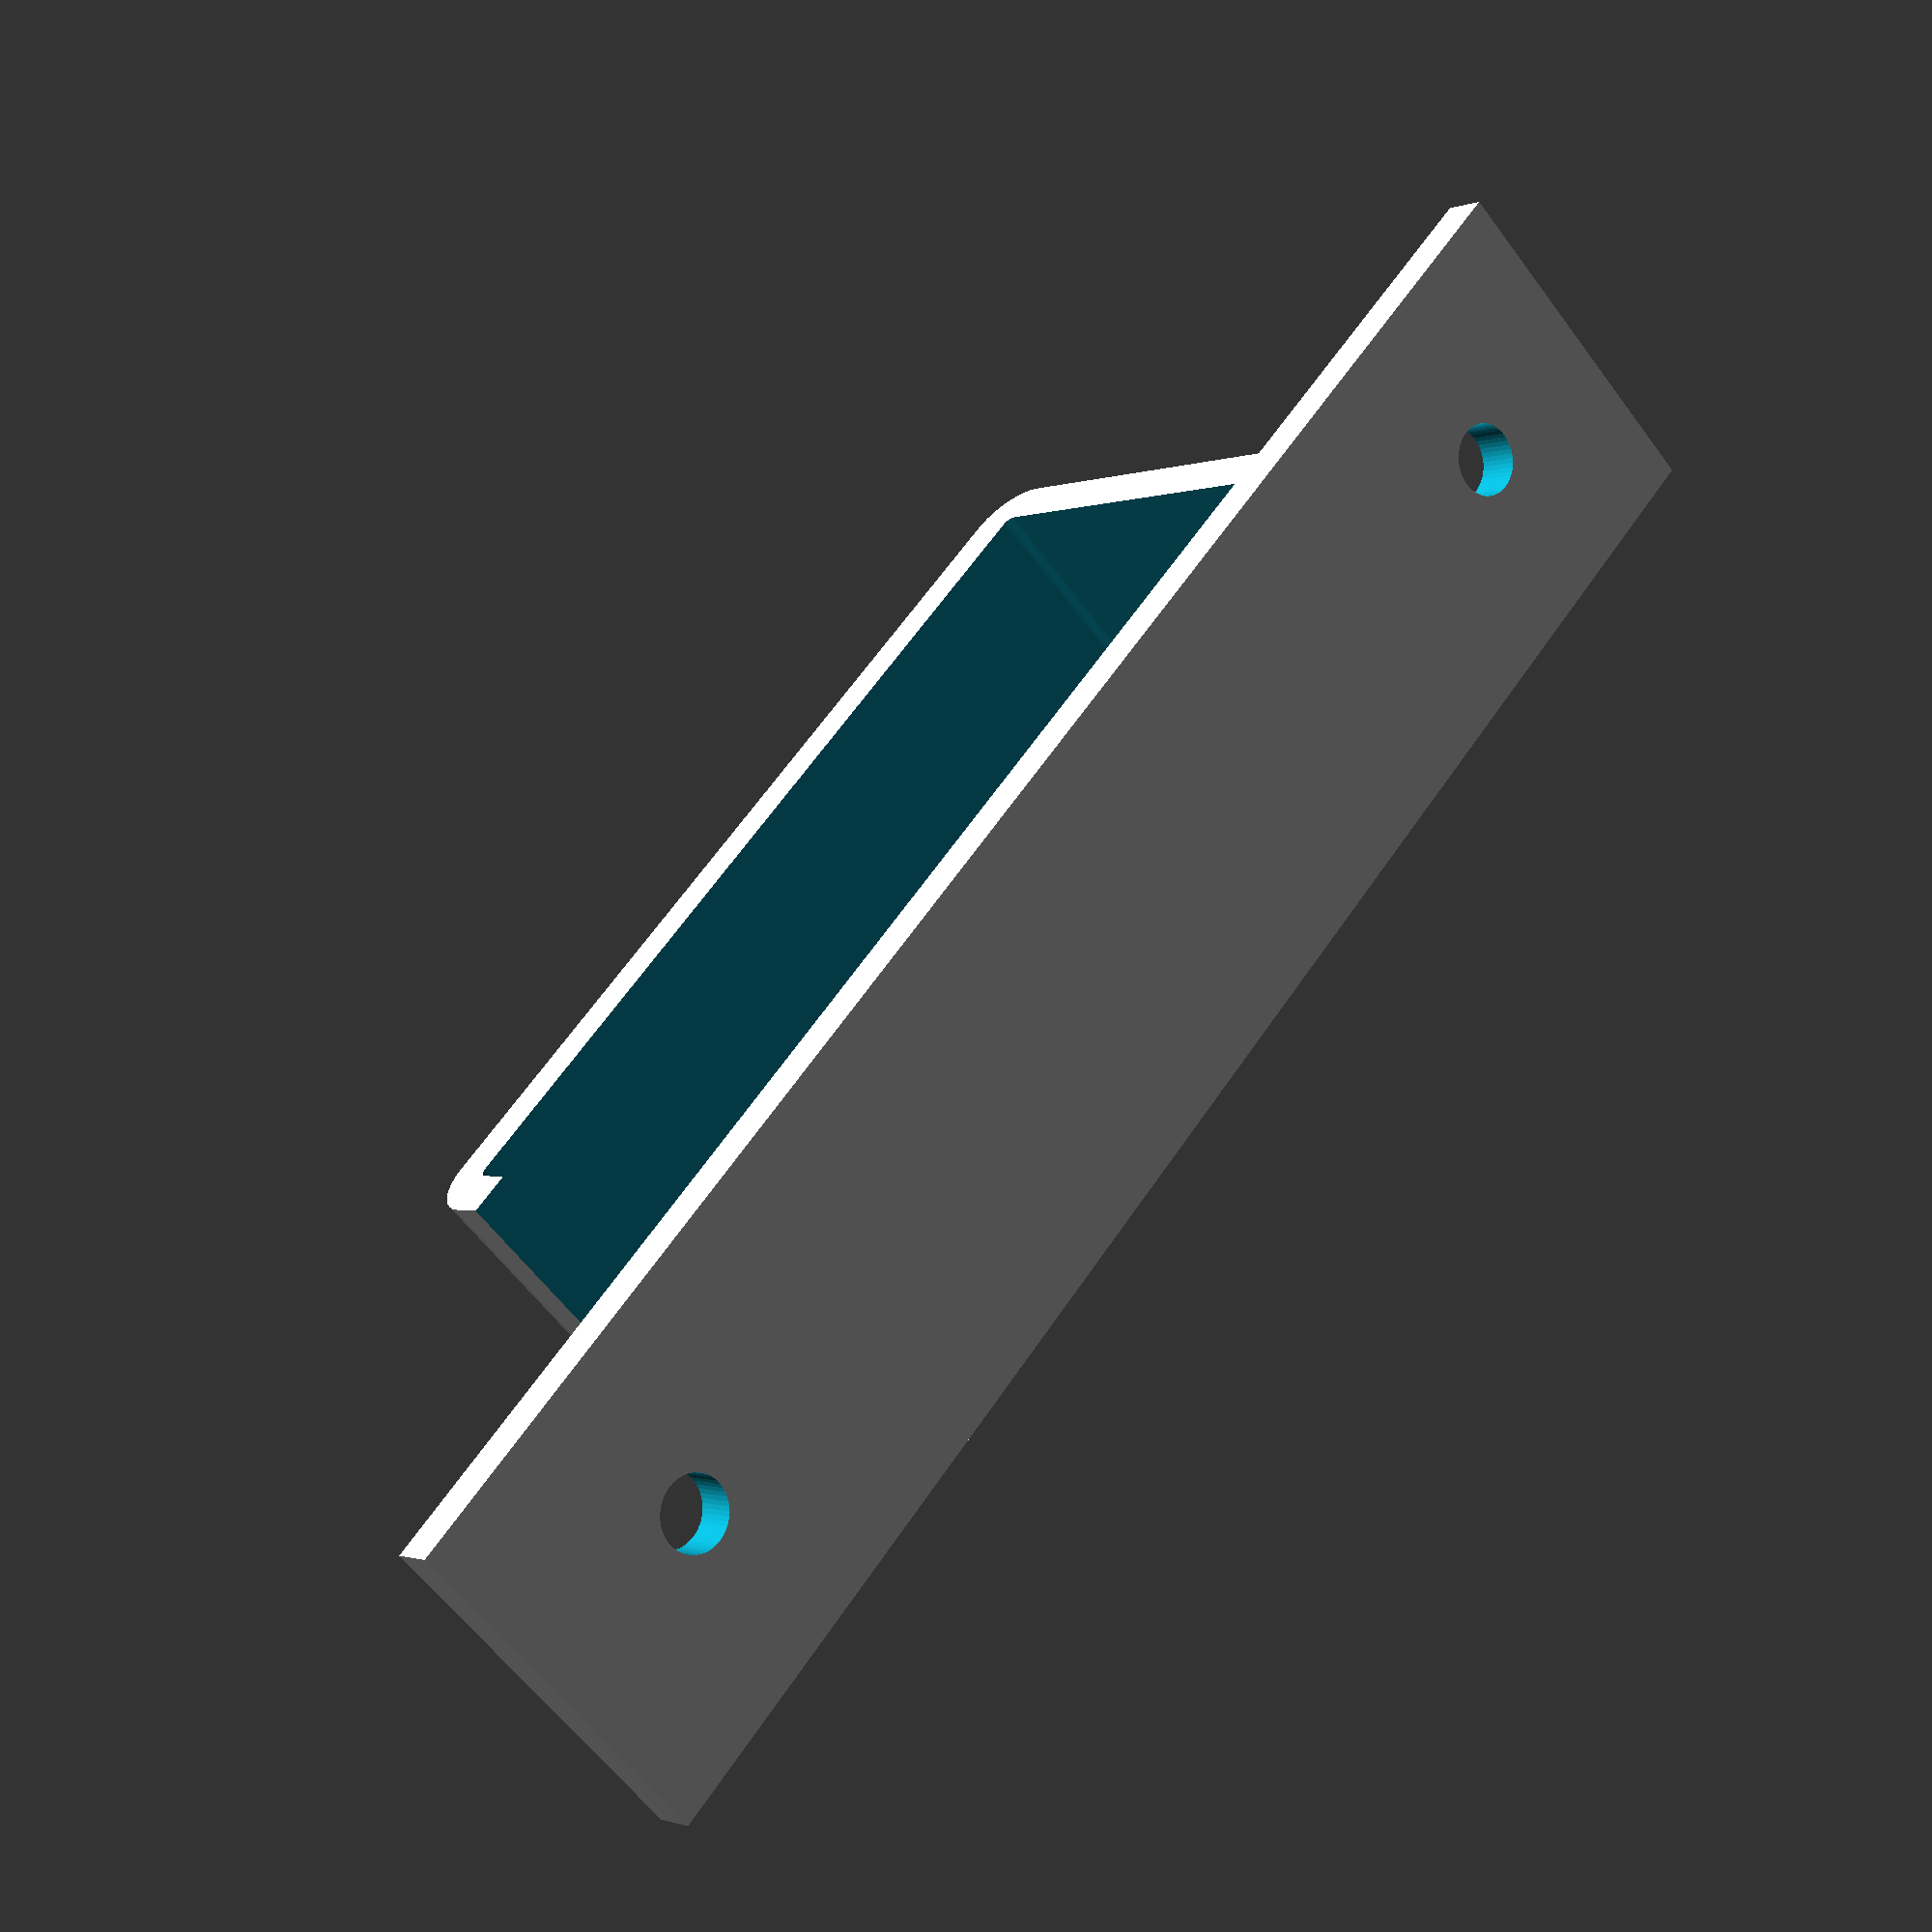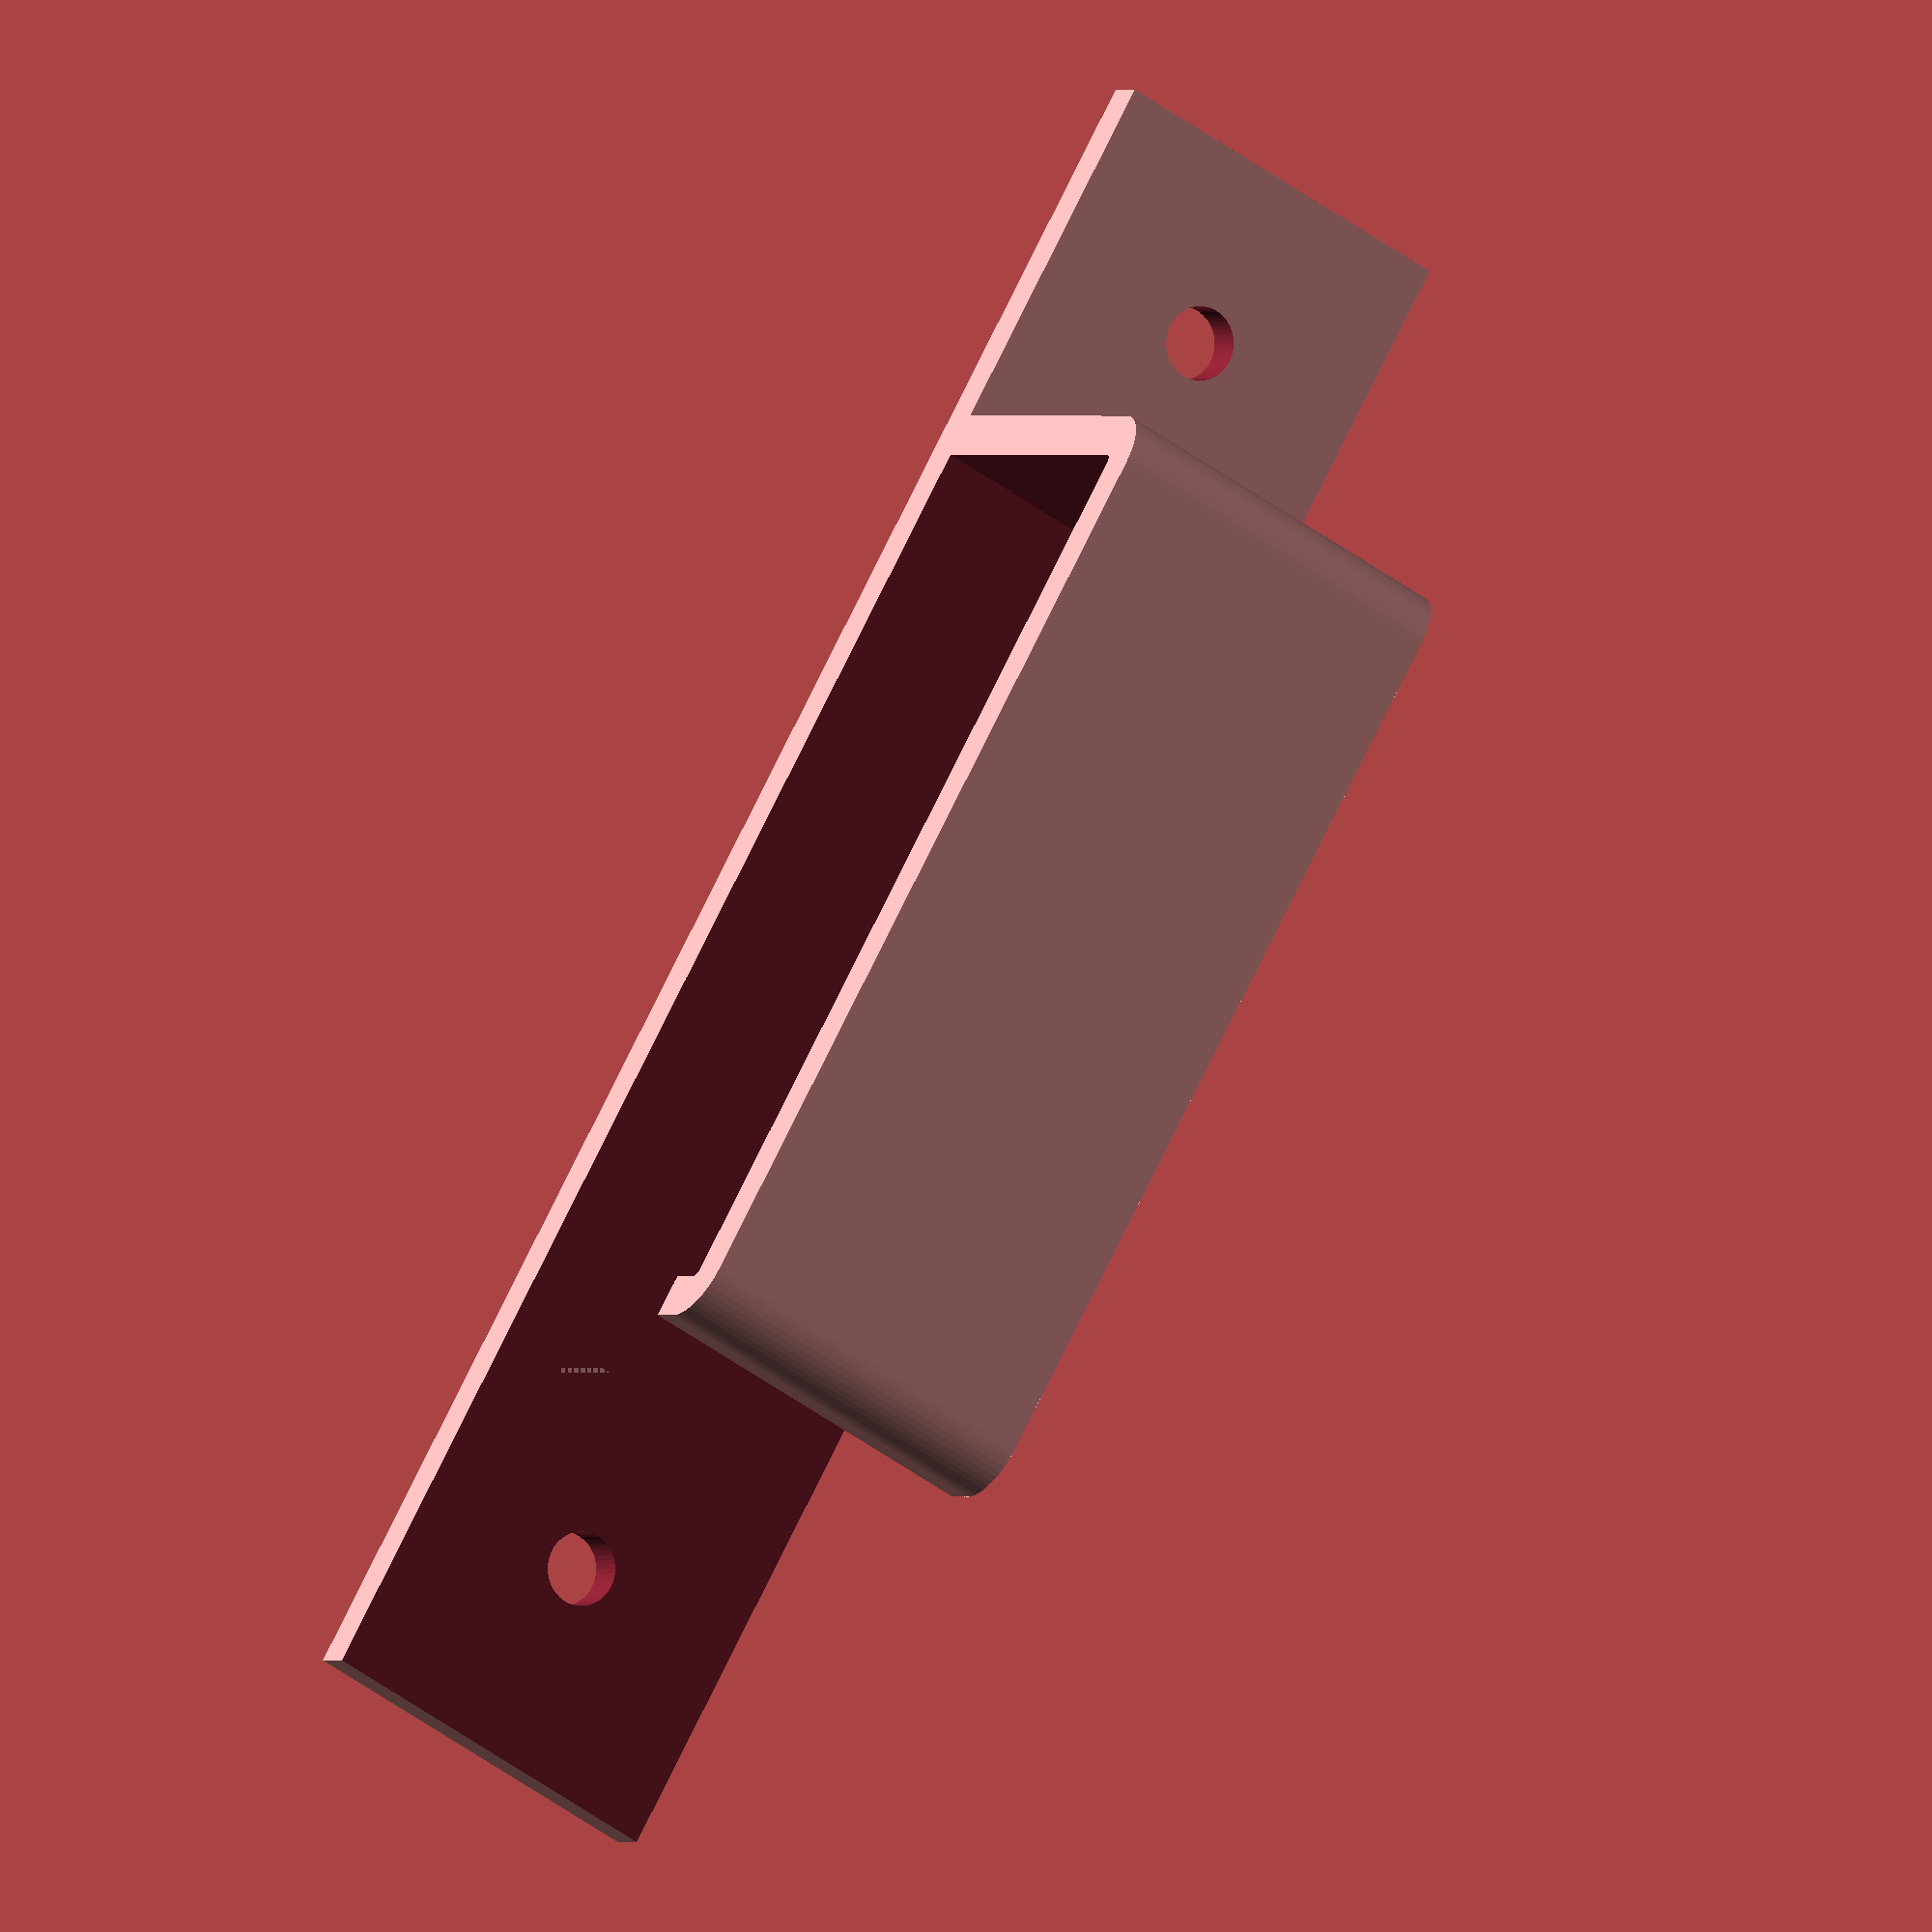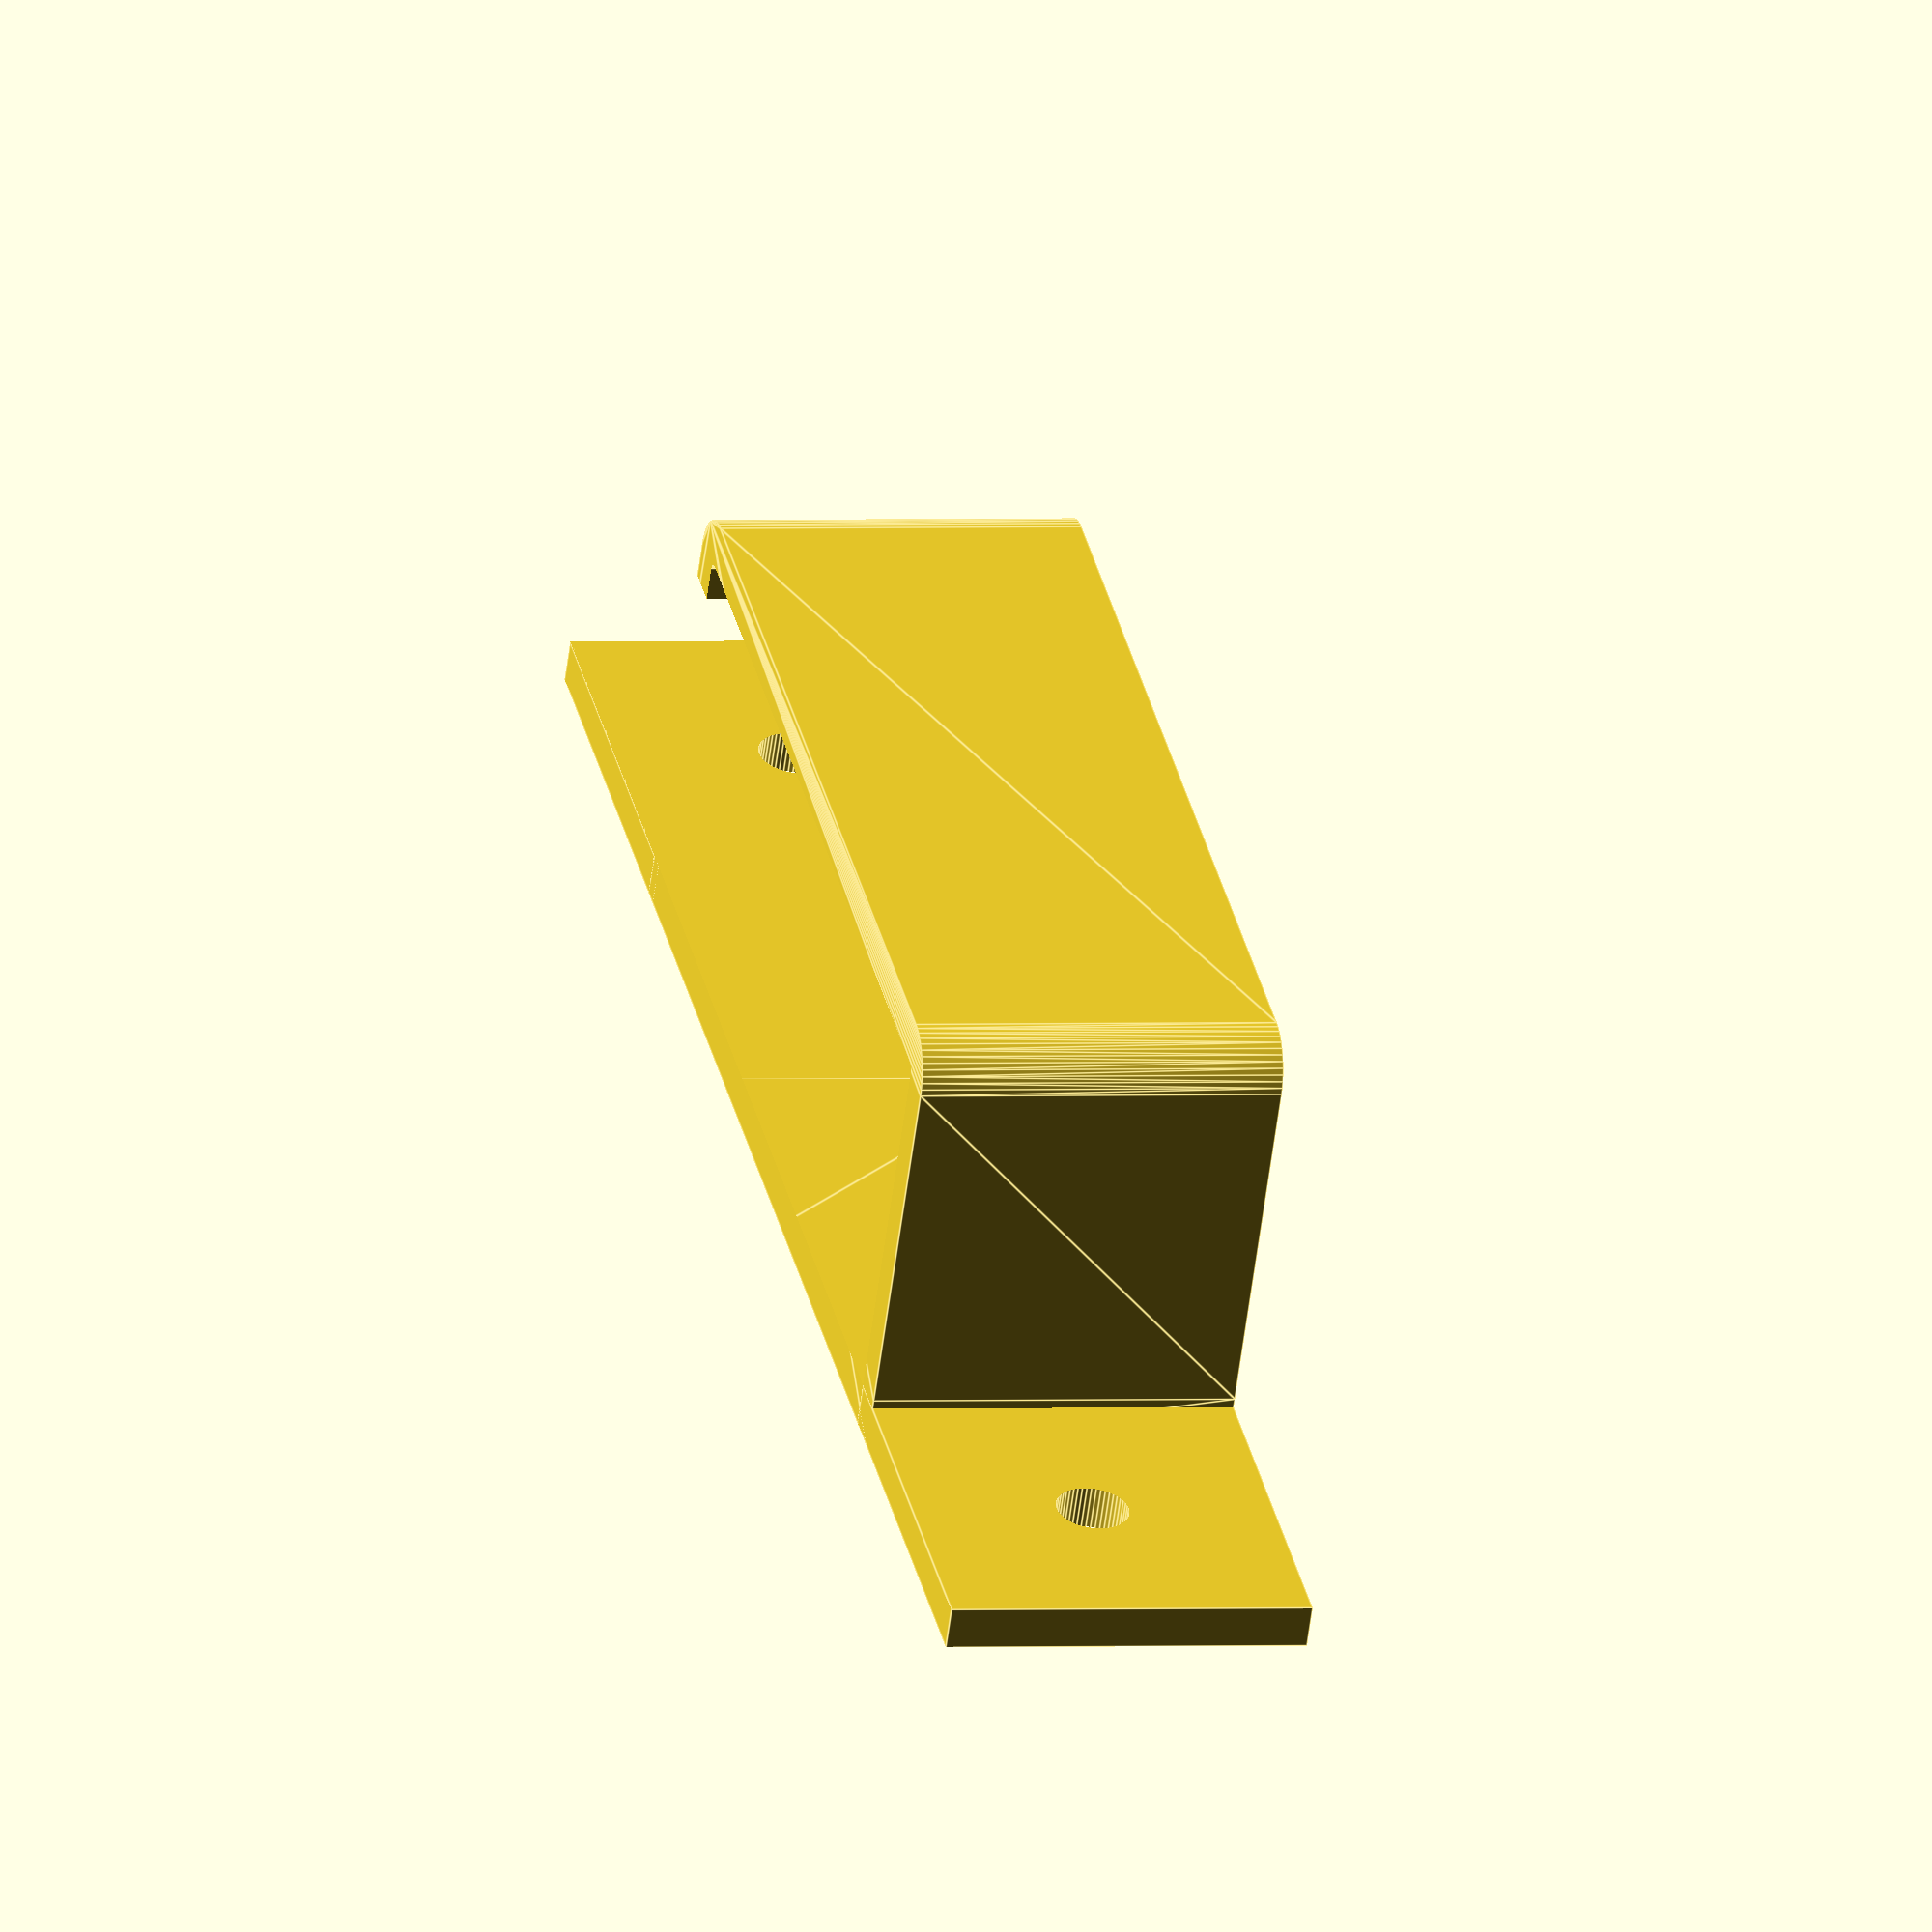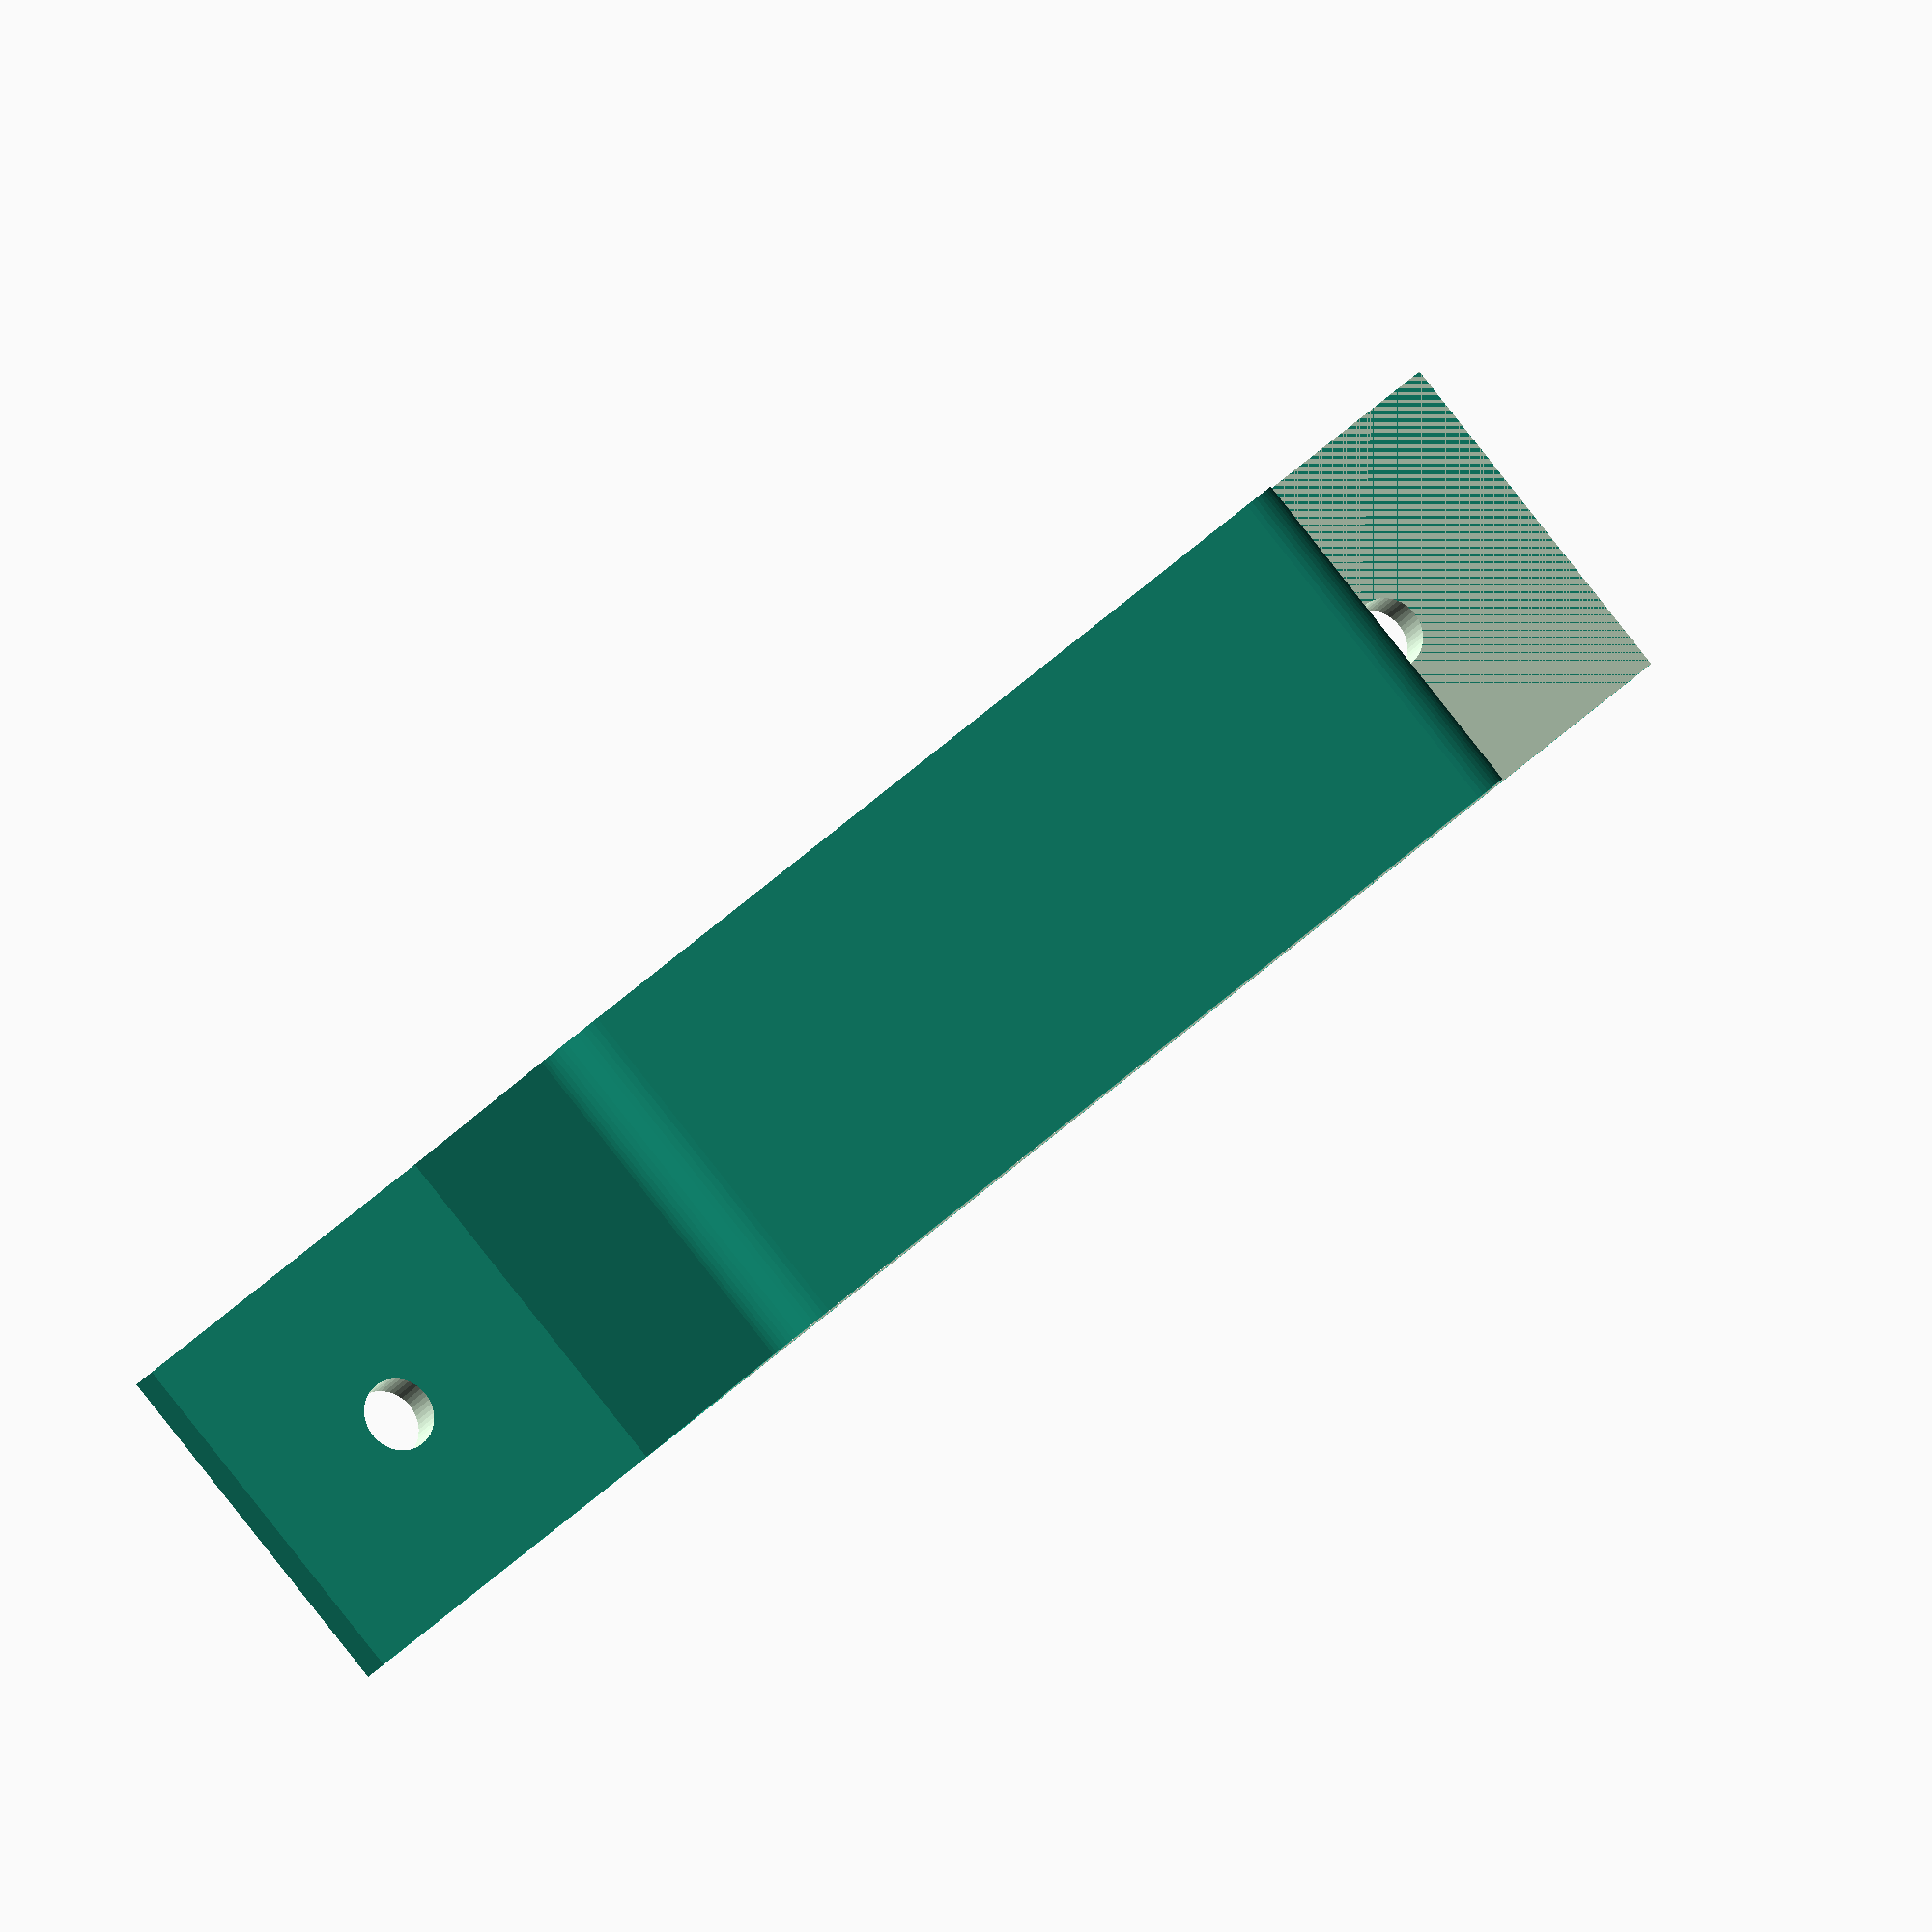
<openscad>
// dimensions of Raspberry Pi 4 w/ Armor case
charger_h = 20;
charger_w = 50.2;
charger_l = 90;
charger_chamfer_r = 0.5;

wall_thickness = 6 * 0.4;

$fn=50;

// charger debug box
// #translate([0,0,0.1]) cube([charger_h, charger_w, charger_l]);

// bracket
bracket_w = 0.2 + charger_h;
bracket_l = 0.2 + charger_w;
bracket_h = 20;
difference() {
  union() {
    difference() {
      translate([-wall_thickness, -wall_thickness, 0])
        rounded_box(bracket_w + 2*wall_thickness, bracket_l + 2*wall_thickness, bracket_h, charger_chamfer_r + wall_thickness);
      translate([0,0,-bracket_h])
        rounded_box(bracket_w, bracket_l, 3*bracket_h, charger_chamfer_r);
    }

    translate([-wall_thickness, -bracket_h-1.5*wall_thickness, 0])
      cube([wall_thickness, bracket_h+wall_thickness, bracket_h]);

    translate([-wall_thickness, bracket_l, 0])
      cube([wall_thickness, bracket_h+wall_thickness, bracket_h]);
  }

  // thin slice
  translate([0, -2*bracket_h, -bracket_h])
    cube([bracket_w - wall_thickness, 3*bracket_h, 3*bracket_h]);

  // screw holes
  translate([0, -wall_thickness-bracket_h/2, bracket_h/2])
  rotate([0, 90, 0])
    cylinder(d = 4, h = 5*wall_thickness, center = true);

  translate([0, bracket_l+wall_thickness+bracket_h/2, bracket_h/2])
  rotate([0, 90, 0])
    cylinder(d = 4, h = 5*wall_thickness, center = true);
}

module rounded_box(w, l, h, r) {
  hull() {
    cube([r,r,h]);
    translate([0, l-r, 0]) cube([r,r,h]);
    // translate([r,   l-r, 0]) cylinder(r = r, h = h);
    translate([w-r, l-r, 0]) cylinder(r = r, h = h);
    translate([w-r, r,   0]) cylinder(r = r, h = h);
  }
}
</openscad>
<views>
elev=239.0 azim=136.8 roll=323.9 proj=p view=solid
elev=52.6 azim=46.0 roll=52.2 proj=o view=wireframe
elev=178.9 azim=58.5 roll=284.4 proj=o view=edges
elev=270.3 azim=295.9 roll=321.6 proj=o view=wireframe
</views>
